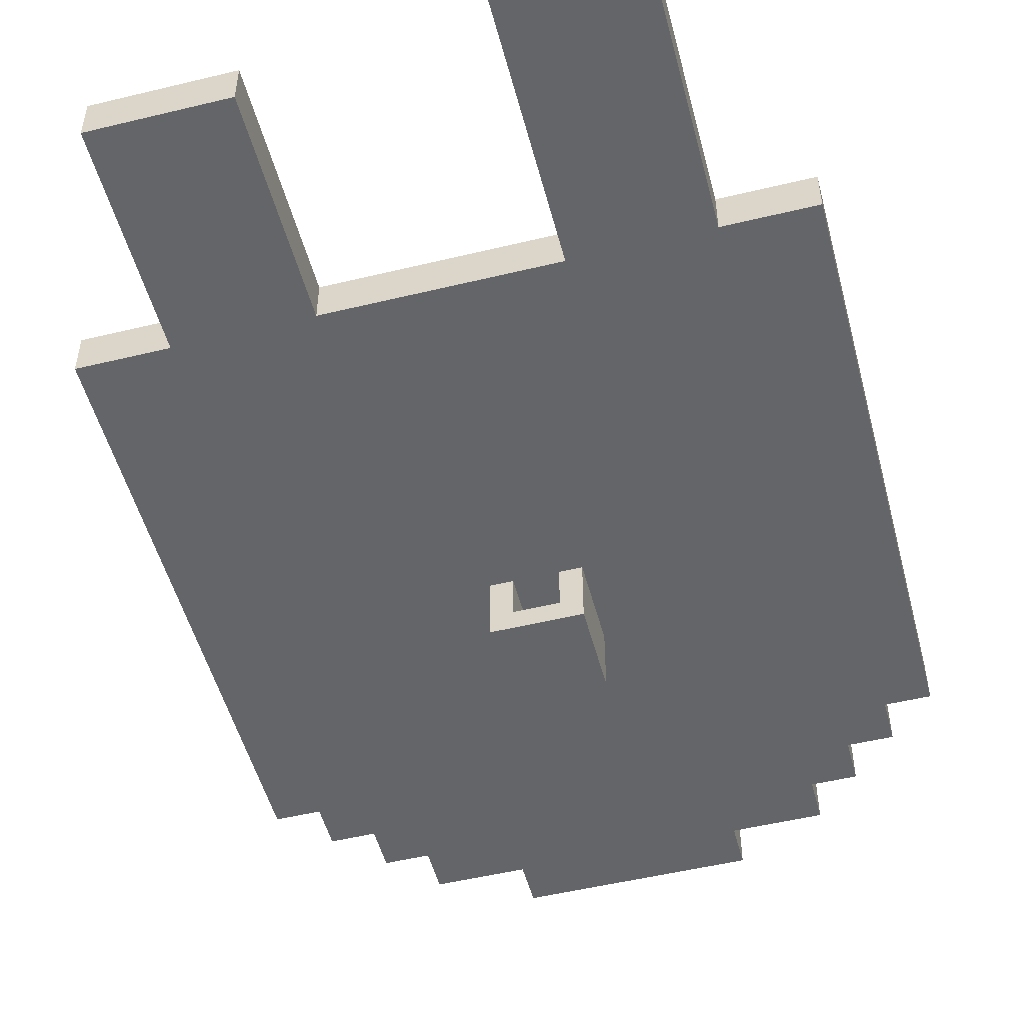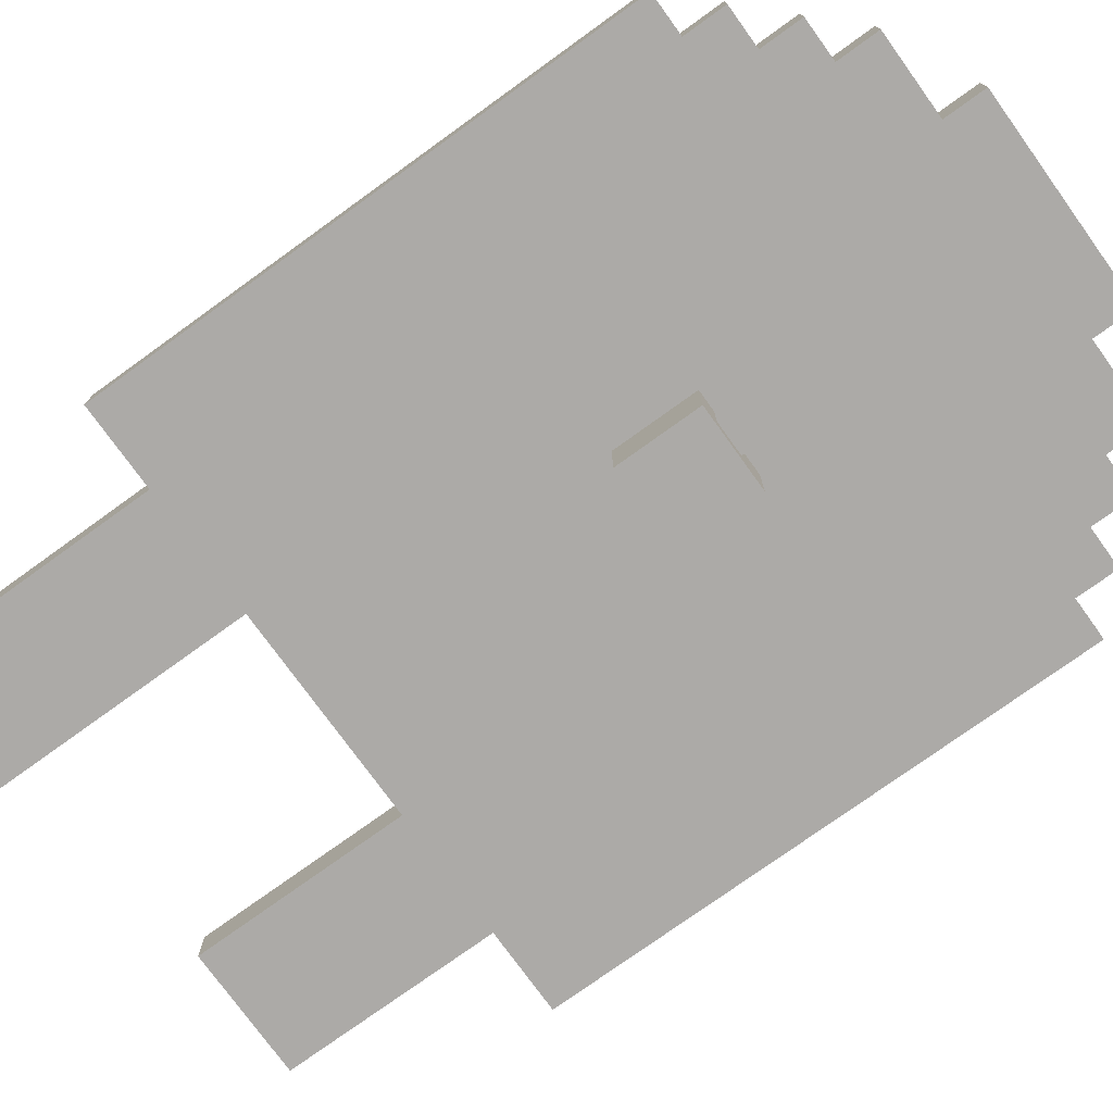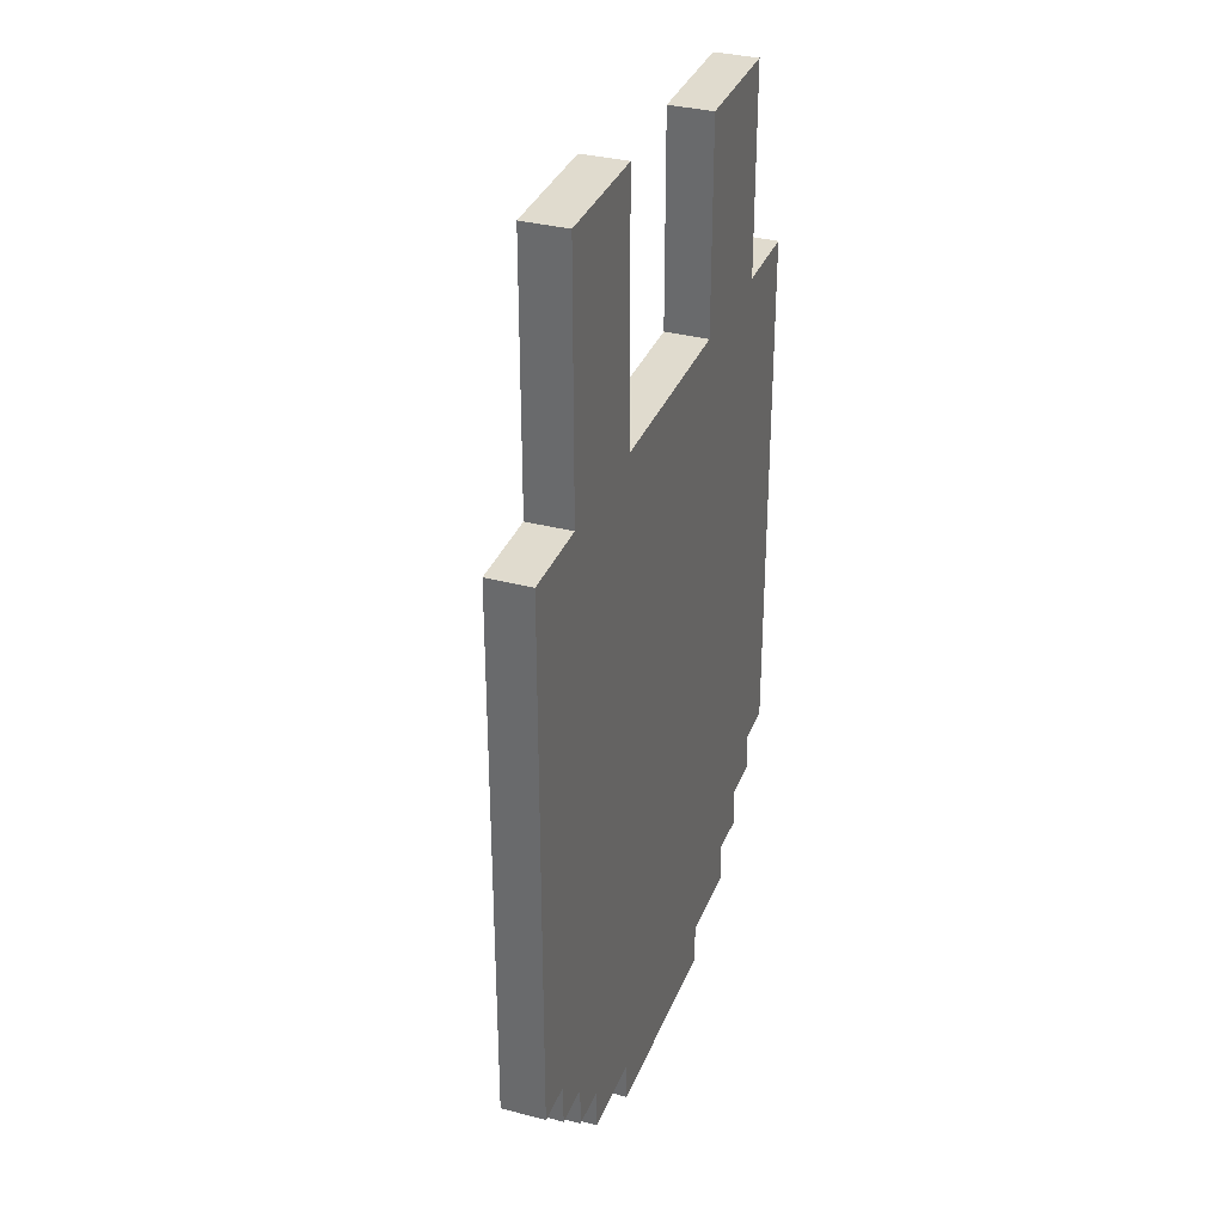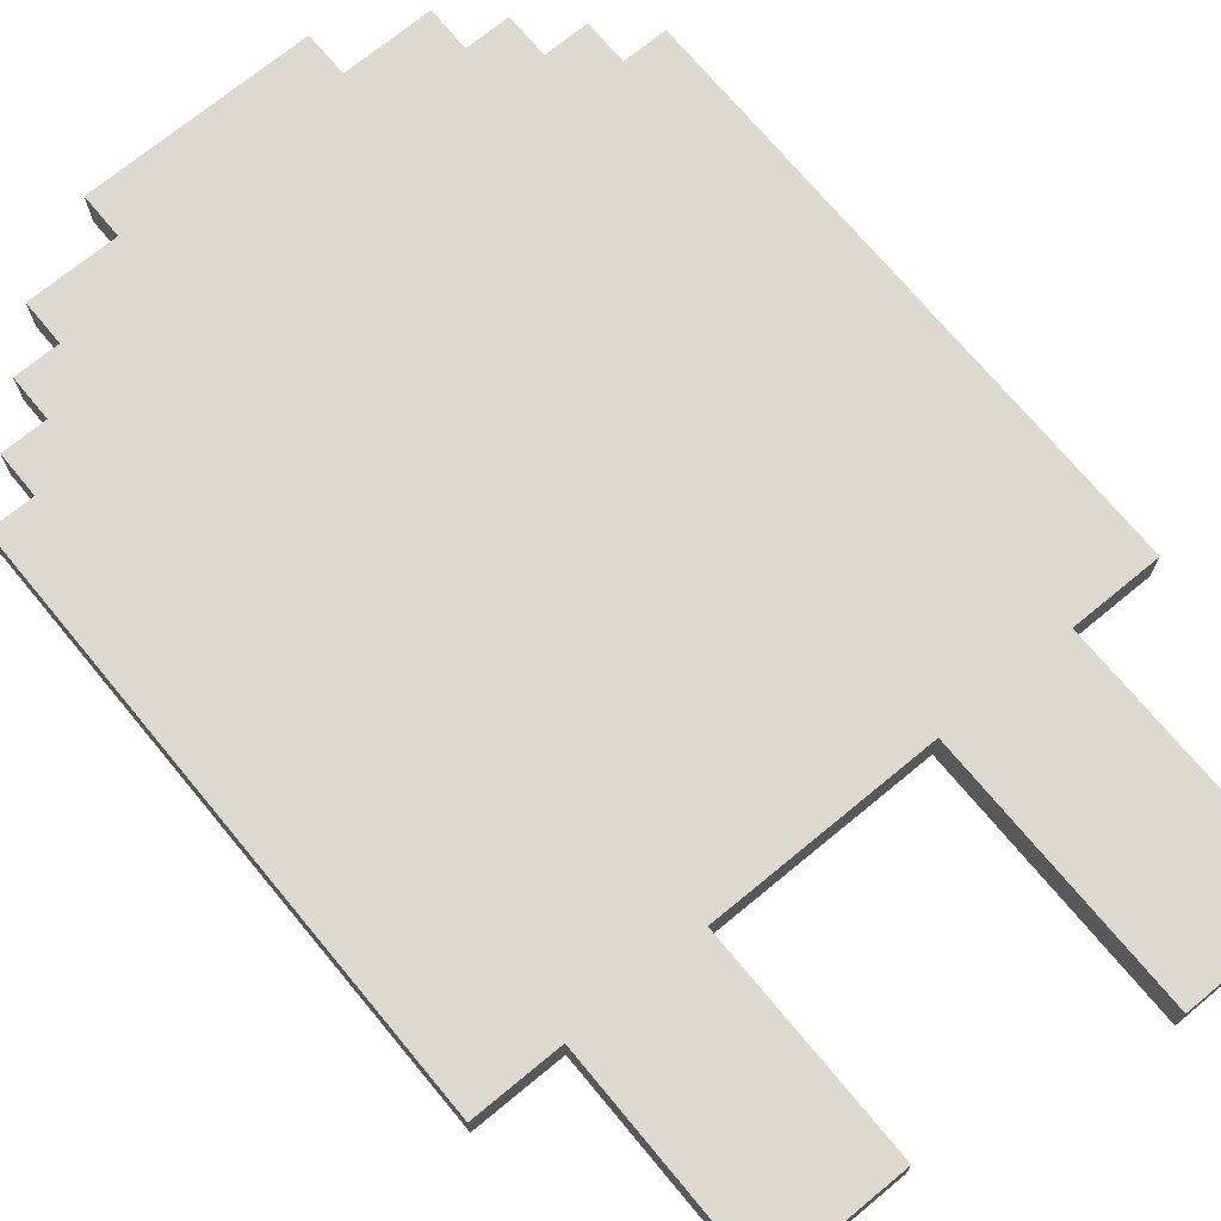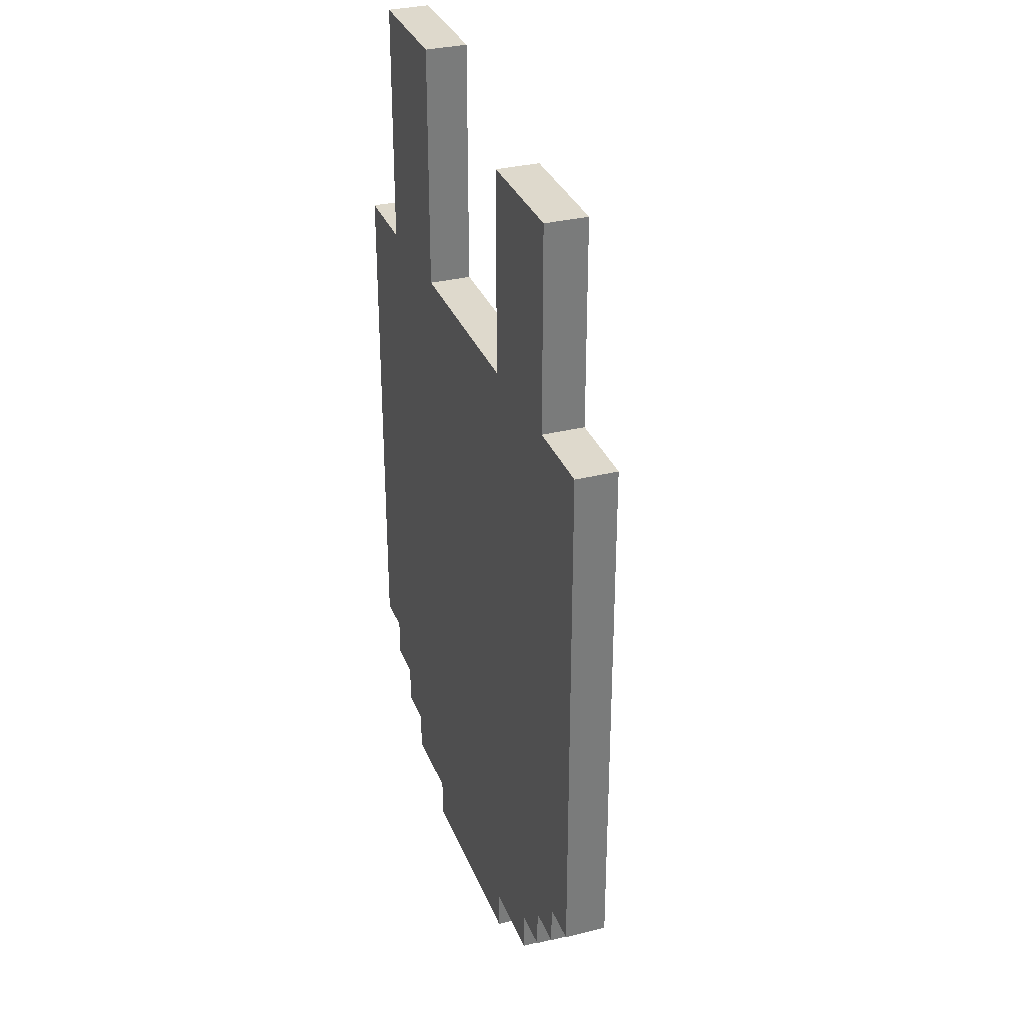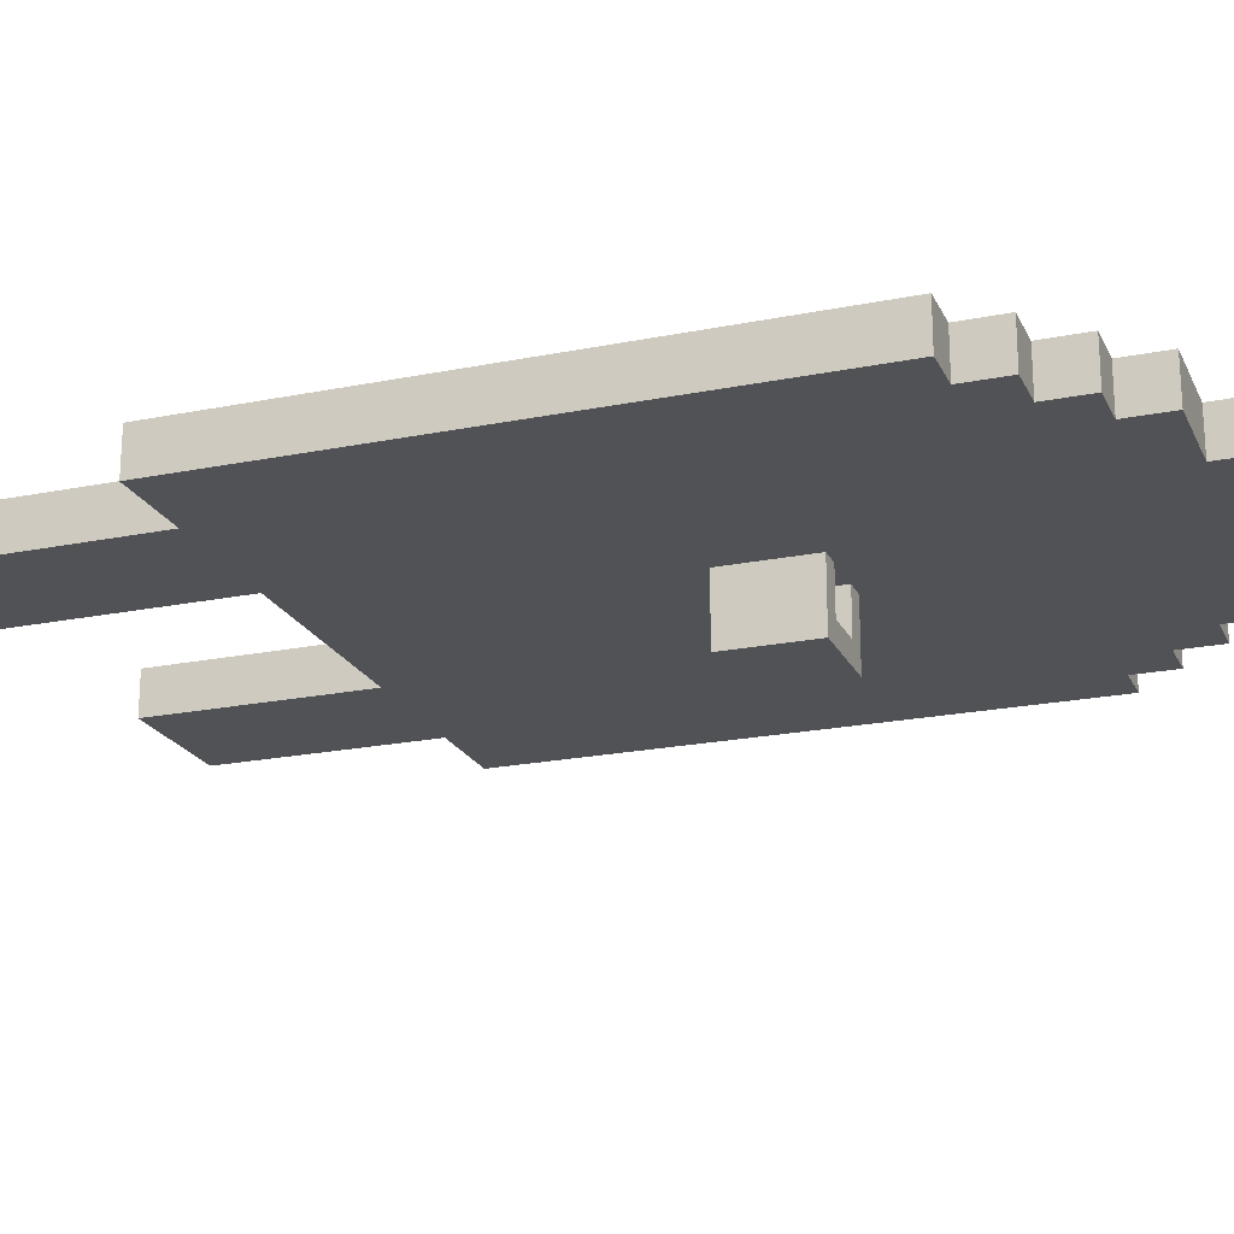
<metadata>
{"format":"obj","ext":"obj","renderer":"f3d","projection":"perspective","resolution":1024,"background":"white","views":[{"elev":-51.5,"azim":-165.3,"up":"+Z"},{"elev":-76.0,"azim":-54.2,"up":"+Z"},{"elev":33.7,"azim":-70.3,"up":"+Y"},{"elev":71.4,"azim":140.4,"up":"+Z"},{"elev":32.1,"azim":70.6,"up":"+Y"},{"elev":-21.2,"azim":-70.1,"up":"+Z"}]}
</metadata>
<code>
o
v 0 2.8 0
v 0 2.8 -0.2
v 0 5.4 0
v 0 5.4 -0.2
v 0.2 2.6 0
v 0.2 2.6 -0.2
v 0.2 2.8 0
v 0.2 2.8 -0.2
v 0.4 2.4 0
v 0.4 2.4 -0.2
v 0.4 2.6 0
v 0.4 2.6 -0.2
v 0.4 5.4 0
v 0.4 5.4 -0.2
v 0.4 6.6 0
v 0.4 6.6 -0.2
v 0.6 2.2 0
v 0.6 2.2 -0.2
v 0.6 2.4 0
v 0.6 2.4 -0.2
v 1 2 0
v 1 2 -0.2
v 1 2.2 0
v 1 2.2 -0.2
v 1.3 3.5 -0.2
v 1.3 3.5 -0.5
v 1.3 3.9 -0.2
v 1.3 3.9 -0.5
v 1.6 3.5 -0.2
v 1.6 3.5 -0.4
v 1.6 3.9 -0.2
v 1.6 3.9 -0.4
v 2 5.4 0
v 2 5.4 -0.2
v 2 6.4 0
v 2 6.4 -0.2
v 1 5.4 0
v 1 5.4 -0.2
v 1 6.6 0
v 1 6.6 -0.2
v 1.4 3.5 -0.2
v 1.4 3.5 -0.4
v 1.4 3.9 -0.2
v 1.4 3.9 -0.4
v 1.7 3.5 -0.2
v 1.7 3.5 -0.5
v 1.7 3.9 -0.2
v 1.7 3.9 -0.5
v 2 2 0
v 2 2 -0.2
v 2 2.2 0
v 2 2.2 -0.2
v 2.4 2.2 0
v 2.4 2.2 -0.2
v 2.4 2.4 0
v 2.4 2.4 -0.2
v 2.6 2.4 0
v 2.6 2.4 -0.2
v 2.6 2.6 0
v 2.6 2.6 -0.2
v 2.6 5.4 0
v 2.6 5.4 -0.2
v 2.6 6.4 0
v 2.6 6.4 -0.2
v 2.8 2.6 0
v 2.8 2.6 -0.2
v 2.8 2.8 0
v 2.8 2.8 -0.2
v 3 2.8 0
v 3 2.8 -0.2
v 3 5.4 0
v 3 5.4 -0.2
v 0 2.8 0
v 0 5.4 0
v 0.2 2.6 0
v 0.2 2.8 0
v 0.4 2.4 0
v 0.4 2.6 0
v 0.4 5.4 0
v 0.4 6.6 0
v 0.6 2.2 0
v 0.6 2.4 0
v 0.6 5.6 0
v 0.6 6.4 0
v 0.8 3 0
v 0.8 4.4 0
v 0.8 5.6 0
v 0.8 6.4 0
v 1 2 0
v 1 2.2 0
v 1 2.8 0
v 1 3 0
v 1 4.6 0
v 1 4.8 0
v 1 5 0
v 1 5.2 0
v 1 5.4 0
v 1 6.6 0
v 1.2 2.6 0
v 1.2 2.8 0
v 1.2 4.4 0
v 1.2 4.6 0
v 1.2 4.8 0
v 1.2 5 0
v 1.2 5.2 0
v 1.4 2.4 0
v 1.4 2.6 0
v 1.4 4.8 0
v 1.4 5 0
v 1.6 2.4 0
v 1.6 2.6 0
v 1.6 4.8 0
v 1.6 5 0
v 1.8 2.6 0
v 1.8 2.8 0
v 1.8 4.4 0
v 1.8 4.6 0
v 1.8 4.8 0
v 1.8 5 0
v 1.8 5.2 0
v 2 2 0
v 2 2.2 0
v 2 2.8 0
v 2 3 0
v 2 4.6 0
v 2 4.8 0
v 2 5 0
v 2 5.2 0
v 2 5.4 0
v 2 6.4 0
v 2.2 3 0
v 2.2 4.4 0
v 2.2 5.6 0
v 2.2 6.2 0
v 2.4 2.2 0
v 2.4 2.4 0
v 2.4 5.6 0
v 2.4 6.2 0
v 2.6 2.4 0
v 2.6 2.6 0
v 2.6 5.4 0
v 2.6 6.4 0
v 2.8 2.6 0
v 2.8 2.8 0
v 3 2.8 0
v 3 5.4 0
v 1.4 3.5 -0.4
v 1.4 3.9 -0.4
v 1.6 3.5 -0.4
v 1.6 3.9 -0.4
v 0 2.8 -0.2
v 0 5.4 -0.2
v 0.2 2.6 -0.2
v 0.2 2.8 -0.2
v 0.4 2.4 -0.2
v 0.4 2.6 -0.2
v 0.4 5.4 -0.2
v 0.4 6.6 -0.2
v 0.6 2.2 -0.2
v 0.6 2.4 -0.2
v 0.6 5.6 -0.2
v 0.6 6.4 -0.2
v 0.8 3 -0.2
v 0.8 4.4 -0.2
v 0.8 5.6 -0.2
v 0.8 6.4 -0.2
v 1 2 -0.2
v 1 2.2 -0.2
v 1 2.8 -0.2
v 1 3 -0.2
v 1 4.6 -0.2
v 1 4.8 -0.2
v 1 5 -0.2
v 1 5.2 -0.2
v 1 5.4 -0.2
v 1 6.6 -0.2
v 1.2 2.6 -0.2
v 1.2 2.8 -0.2
v 1.2 4.4 -0.2
v 1.2 4.6 -0.2
v 1.2 4.8 -0.2
v 1.2 5 -0.2
v 1.2 5.2 -0.2
v 1.3 3.5 -0.2
v 1.3 3.9 -0.2
v 1.4 2.4 -0.2
v 1.4 2.6 -0.2
v 1.4 3.5 -0.2
v 1.4 3.9 -0.2
v 1.4 4.8 -0.2
v 1.4 5 -0.2
v 1.6 2.4 -0.2
v 1.6 2.6 -0.2
v 1.6 3.5 -0.2
v 1.6 3.9 -0.2
v 1.6 4.8 -0.2
v 1.6 5 -0.2
v 1.7 3.5 -0.2
v 1.7 3.9 -0.2
v 1.8 2.6 -0.2
v 1.8 2.8 -0.2
v 1.8 4.4 -0.2
v 1.8 4.6 -0.2
v 1.8 4.8 -0.2
v 1.8 5 -0.2
v 1.8 5.2 -0.2
v 2 2 -0.2
v 2 2.2 -0.2
v 2 2.8 -0.2
v 2 3 -0.2
v 2 4.6 -0.2
v 2 4.8 -0.2
v 2 5 -0.2
v 2 5.2 -0.2
v 2 5.4 -0.2
v 2 6.4 -0.2
v 2.2 3 -0.2
v 2.2 4.4 -0.2
v 2.2 5.6 -0.2
v 2.2 6.2 -0.2
v 2.4 2.2 -0.2
v 2.4 2.4 -0.2
v 2.4 5.6 -0.2
v 2.4 6.2 -0.2
v 2.6 2.4 -0.2
v 2.6 2.6 -0.2
v 2.6 5.4 -0.2
v 2.6 6.4 -0.2
v 2.8 2.6 -0.2
v 2.8 2.8 -0.2
v 3 2.8 -0.2
v 3 5.4 -0.2
v 1.3 3.5 -0.5
v 1.3 3.9 -0.5
v 1.7 3.5 -0.5
v 1.7 3.9 -0.5
v 1 2 0
v 2 2 0
v 1 2 -0.2
v 2 2 -0.2
v 0.6 2.2 0
v 1 2.2 0
v 2 2.2 0
v 2.4 2.2 0
v 0.6 2.2 -0.2
v 1 2.2 -0.2
v 2 2.2 -0.2
v 2.4 2.2 -0.2
v 0.4 2.4 0
v 0.6 2.4 0
v 2.4 2.4 0
v 2.6 2.4 0
v 0.4 2.4 -0.2
v 0.6 2.4 -0.2
v 2.4 2.4 -0.2
v 2.6 2.4 -0.2
v 0.2 2.6 0
v 0.4 2.6 0
v 2.6 2.6 0
v 2.8 2.6 0
v 0.2 2.6 -0.2
v 0.4 2.6 -0.2
v 2.6 2.6 -0.2
v 2.8 2.6 -0.2
v 0 2.8 0
v 0.2 2.8 0
v 2.8 2.8 0
v 3 2.8 0
v 0 2.8 -0.2
v 0.2 2.8 -0.2
v 2.8 2.8 -0.2
v 3 2.8 -0.2
v 1.3 3.5 -0.2
v 1.4 3.5 -0.2
v 1.6 3.5 -0.2
v 1.7 3.5 -0.2
v 1.4 3.5 -0.4
v 1.6 3.5 -0.4
v 1.3 3.5 -0.5
v 1.7 3.5 -0.5
v 1.3 3.9 -0.2
v 1.4 3.9 -0.2
v 1.6 3.9 -0.2
v 1.7 3.9 -0.2
v 1.4 3.9 -0.4
v 1.6 3.9 -0.4
v 1.3 3.9 -0.5
v 1.7 3.9 -0.5
v 0 5.4 0
v 0.4 5.4 0
v 1 5.4 0
v 2 5.4 0
v 2.6 5.4 0
v 3 5.4 0
v 0 5.4 -0.2
v 0.4 5.4 -0.2
v 1 5.4 -0.2
v 2 5.4 -0.2
v 2.6 5.4 -0.2
v 3 5.4 -0.2
v 2 6.4 0
v 2.6 6.4 0
v 2 6.4 -0.2
v 2.6 6.4 -0.2
v 0.4 6.6 0
v 1 6.6 0
v 0.4 6.6 -0.2
v 1 6.6 -0.2
f 3 2 1
f 4 2 3
f 7 6 5
f 8 6 7
f 11 10 9
f 12 10 11
f 15 14 13
f 16 14 15
f 19 18 17
f 20 18 19
f 23 22 21
f 24 22 23
f 27 26 25
f 28 26 27
f 31 30 29
f 32 30 31
f 35 34 33
f 36 34 35
f 37 38 39
f 39 38 40
f 41 42 43
f 43 42 44
f 45 46 47
f 47 46 48
f 49 50 51
f 51 50 52
f 53 54 55
f 55 54 56
f 57 58 59
f 59 58 60
f 61 62 63
f 63 62 64
f 65 66 67
f 67 66 68
f 69 70 71
f 71 70 72
f 76 74 73
f 78 76 75
f 79 74 76
f 79 76 78
f 82 78 77
f 82 80 79
f 82 79 78
f 83 80 82
f 84 80 83
f 85 82 81
f 85 83 82
f 86 83 85
f 87 84 83
f 87 83 86
f 88 80 84
f 88 84 87
f 90 85 81
f 91 85 90
f 92 86 85
f 92 85 91
f 93 87 86
f 93 88 87
f 94 88 93
f 95 88 94
f 96 88 95
f 97 88 96
f 98 80 88
f 98 88 97
f 99 91 90
f 99 90 89
f 100 92 91
f 100 91 99
f 101 86 92
f 101 92 100
f 101 93 86
f 102 94 93
f 102 93 101
f 103 95 94
f 103 94 102
f 104 96 95
f 104 95 103
f 105 97 96
f 105 96 104
f 106 99 89
f 107 100 99
f 107 99 106
f 107 101 100
f 108 104 103
f 108 103 102
f 108 102 101
f 109 105 104
f 109 104 108
f 110 106 89
f 110 107 106
f 111 101 107
f 111 107 110
f 112 109 108
f 112 108 101
f 113 105 109
f 113 109 112
f 114 101 111
f 114 111 110
f 115 101 114
f 116 112 101
f 116 101 115
f 116 113 112
f 117 113 116
f 118 113 117
f 119 105 113
f 119 113 118
f 120 97 105
f 120 105 119
f 121 115 114
f 121 110 89
f 121 114 110
f 122 115 121
f 123 116 115
f 123 115 122
f 124 116 123
f 125 118 117
f 125 117 116
f 126 119 118
f 126 118 125
f 127 120 119
f 127 119 126
f 128 97 120
f 128 120 127
f 129 97 128
f 131 116 124
f 131 124 123
f 131 123 122
f 132 127 126
f 132 116 131
f 132 126 125
f 132 125 116
f 132 128 127
f 132 129 128
f 132 130 129
f 133 130 132
f 134 130 133
f 135 131 122
f 135 132 131
f 135 133 132
f 136 133 135
f 137 134 133
f 137 133 136
f 138 130 134
f 138 134 137
f 139 137 136
f 139 138 137
f 140 138 139
f 141 138 140
f 142 130 138
f 142 138 141
f 143 141 140
f 144 141 143
f 145 141 144
f 146 141 145
f 149 148 147
f 150 148 149
f 151 152 154
f 153 154 156
f 154 152 157
f 156 154 157
f 155 156 160
f 157 158 160
f 156 157 160
f 160 158 161
f 161 158 162
f 159 160 163
f 160 161 163
f 163 161 164
f 161 162 165
f 164 161 165
f 162 158 166
f 165 162 166
f 159 163 168
f 168 163 169
f 163 164 170
f 169 163 170
f 164 165 171
f 165 166 171
f 171 166 172
f 172 166 173
f 173 166 174
f 174 166 175
f 166 158 176
f 175 166 176
f 168 169 177
f 167 168 177
f 169 170 178
f 177 169 178
f 170 164 179
f 178 170 179
f 164 171 179
f 171 172 180
f 179 171 180
f 172 173 181
f 180 172 181
f 173 174 182
f 181 173 182
f 174 175 183
f 182 174 183
f 177 178 184
f 178 179 184
f 184 179 185
f 167 177 186
f 177 184 187
f 186 177 187
f 187 184 188
f 185 179 189
f 181 182 190
f 180 181 190
f 179 180 190
f 182 183 191
f 190 182 191
f 188 189 192
f 187 188 192
f 167 186 192
f 186 187 192
f 192 189 193
f 193 189 194
f 189 179 195
f 194 189 195
f 190 191 196
f 179 190 196
f 191 183 197
f 196 191 197
f 193 194 198
f 195 179 199
f 193 198 200
f 198 199 200
f 192 193 200
f 200 199 201
f 179 196 202
f 201 199 202
f 199 179 202
f 196 197 202
f 202 197 203
f 203 197 204
f 197 183 205
f 204 197 205
f 183 175 206
f 205 183 206
f 200 201 207
f 192 200 207
f 167 192 207
f 207 201 208
f 201 202 209
f 208 201 209
f 209 202 210
f 203 204 211
f 202 203 211
f 204 205 212
f 211 204 212
f 205 206 213
f 212 205 213
f 206 175 214
f 213 206 214
f 214 175 215
f 210 202 217
f 209 210 217
f 208 209 217
f 202 211 218
f 217 202 218
f 212 213 218
f 211 212 218
f 213 214 218
f 214 215 218
f 215 216 218
f 218 216 219
f 219 216 220
f 208 217 221
f 217 218 221
f 218 219 221
f 221 219 222
f 219 220 223
f 222 219 223
f 220 216 224
f 223 220 224
f 222 223 225
f 223 224 225
f 225 224 226
f 226 224 227
f 224 216 228
f 227 224 228
f 226 227 229
f 229 227 230
f 230 227 231
f 231 227 232
f 233 234 235
f 235 234 236
f 239 238 237
f 240 238 239
f 245 242 241
f 246 242 245
f 247 244 243
f 248 244 247
f 253 250 249
f 254 250 253
f 255 252 251
f 256 252 255
f 261 258 257
f 262 258 261
f 263 260 259
f 264 260 263
f 269 266 265
f 270 266 269
f 271 268 267
f 272 268 271
f 277 274 273
f 278 276 275
f 279 277 273
f 279 278 277
f 280 276 278
f 280 278 279
f 281 282 285
f 283 284 286
f 281 285 287
f 285 286 287
f 286 284 288
f 287 286 288
f 289 290 295
f 295 290 296
f 291 292 297
f 297 292 298
f 293 294 299
f 299 294 300
f 301 302 303
f 303 302 304
f 305 306 307
f 307 306 308

</code>
